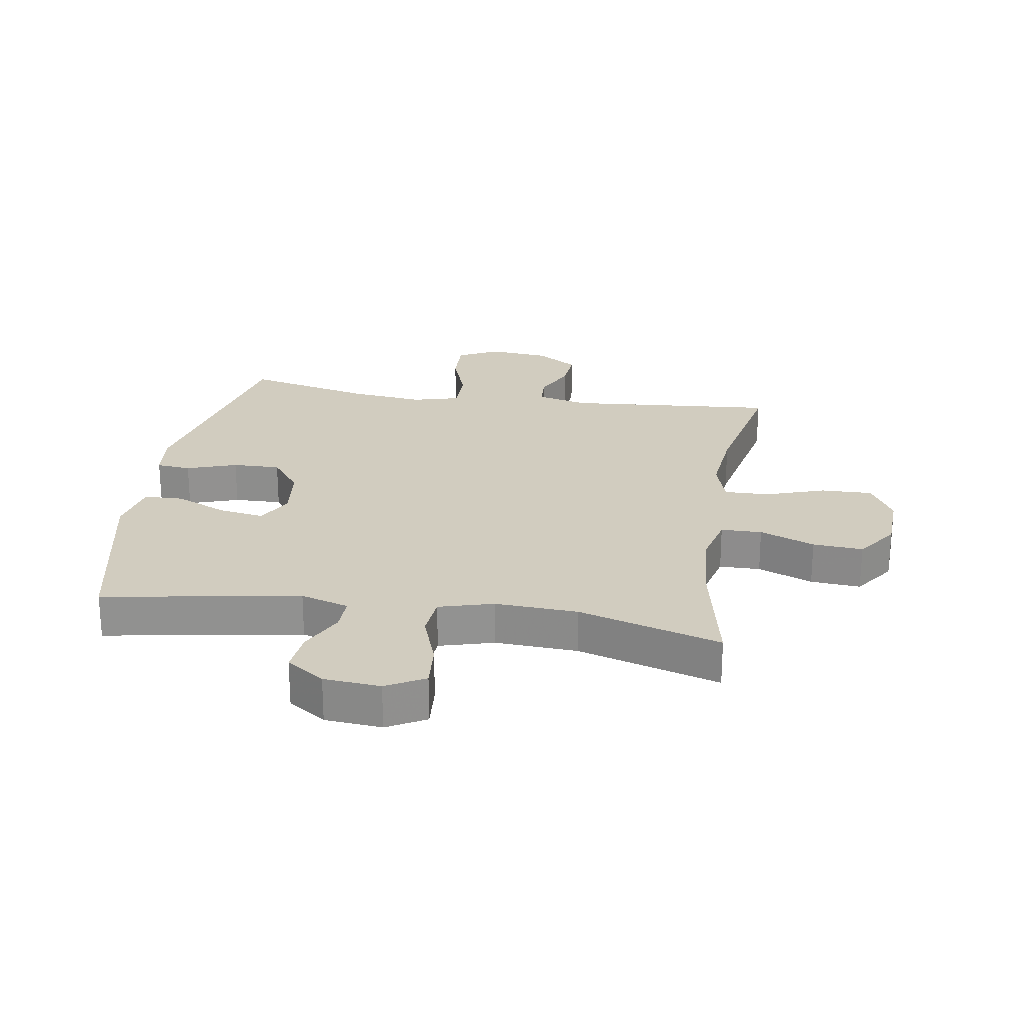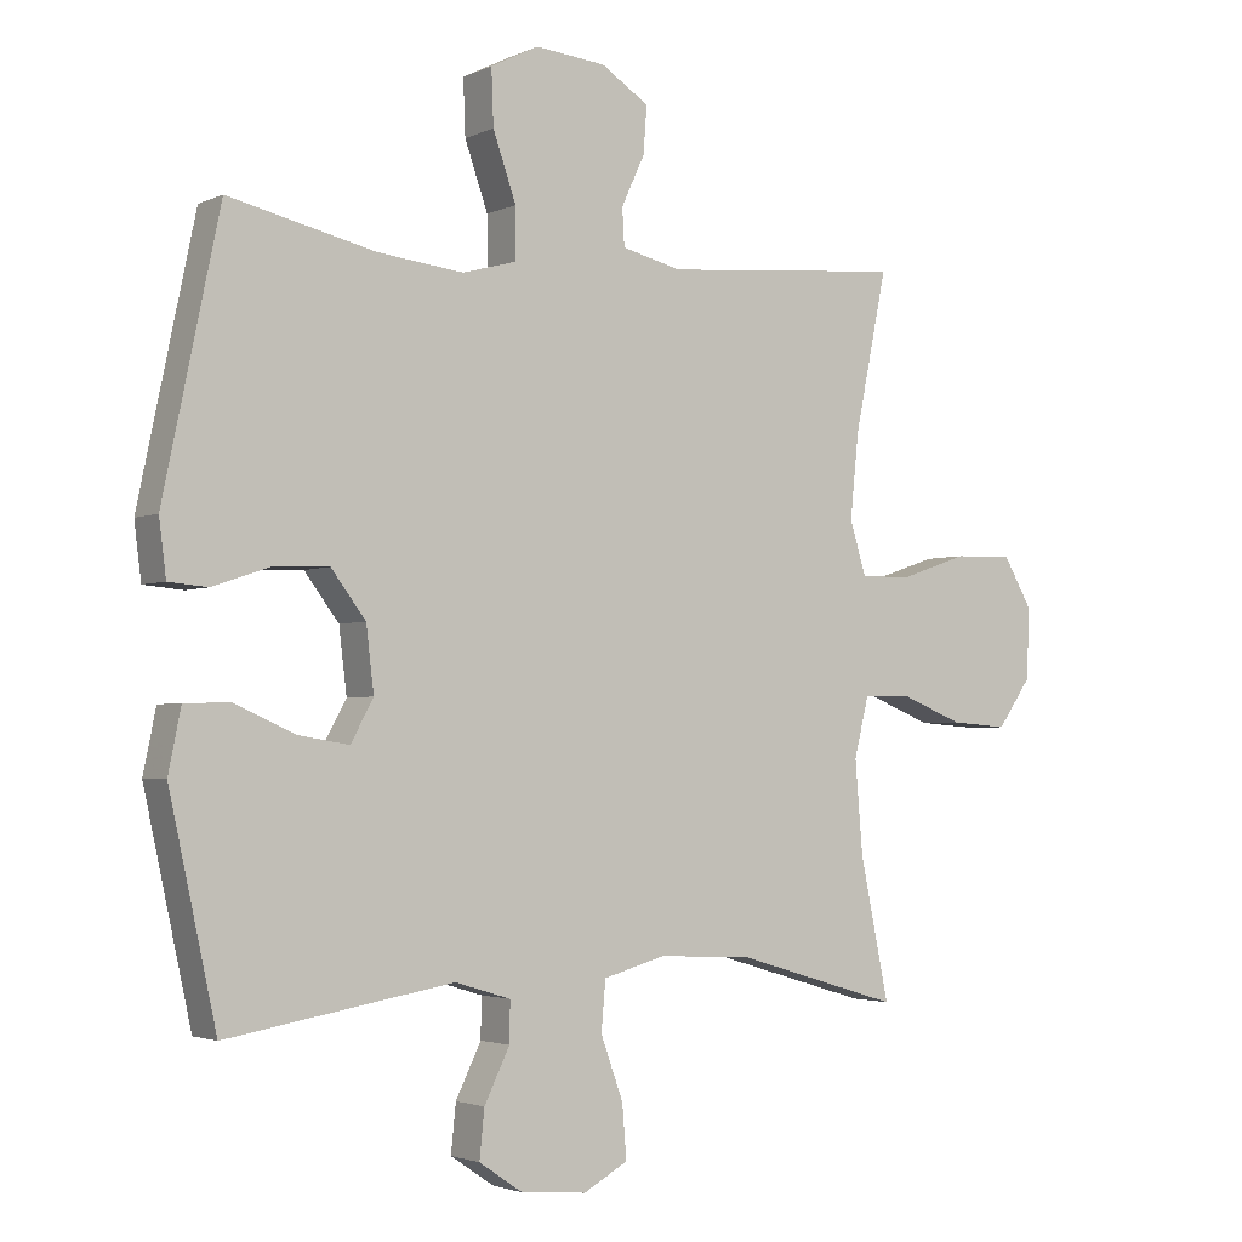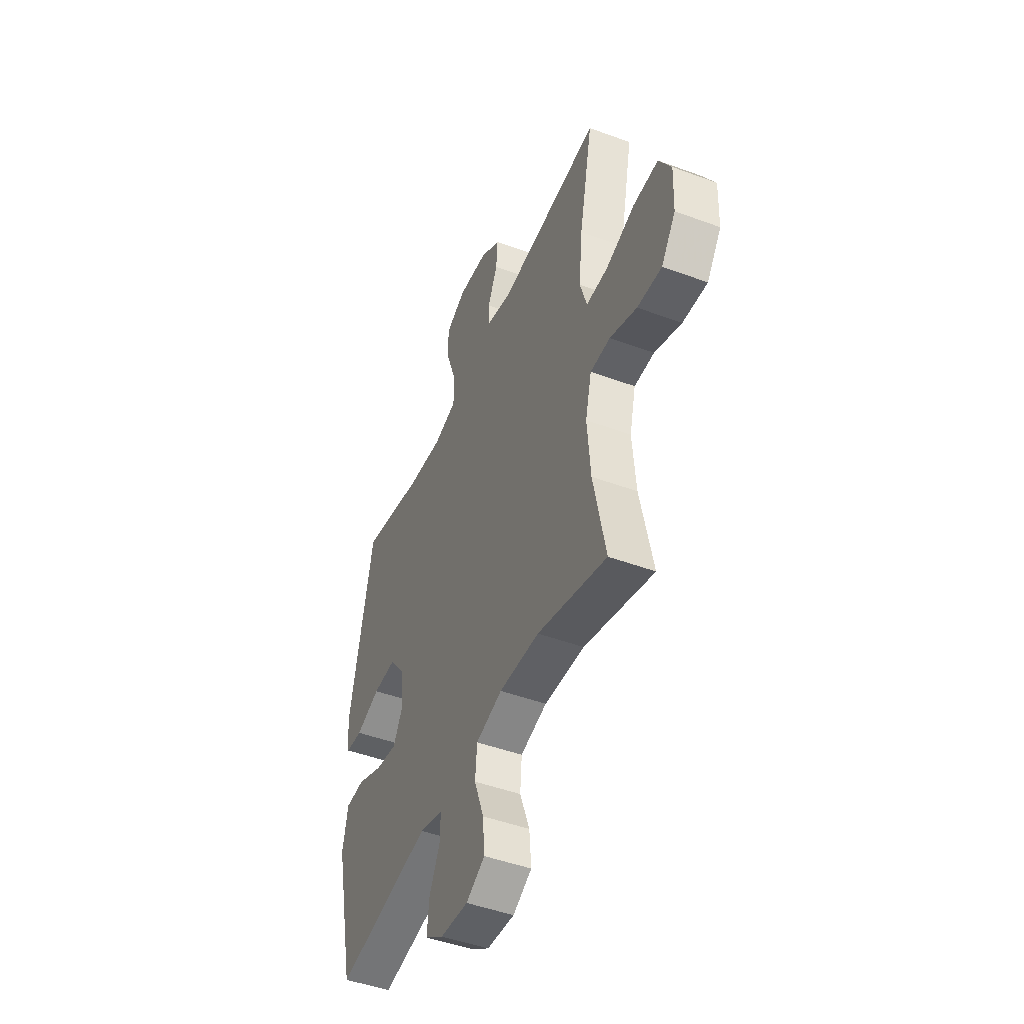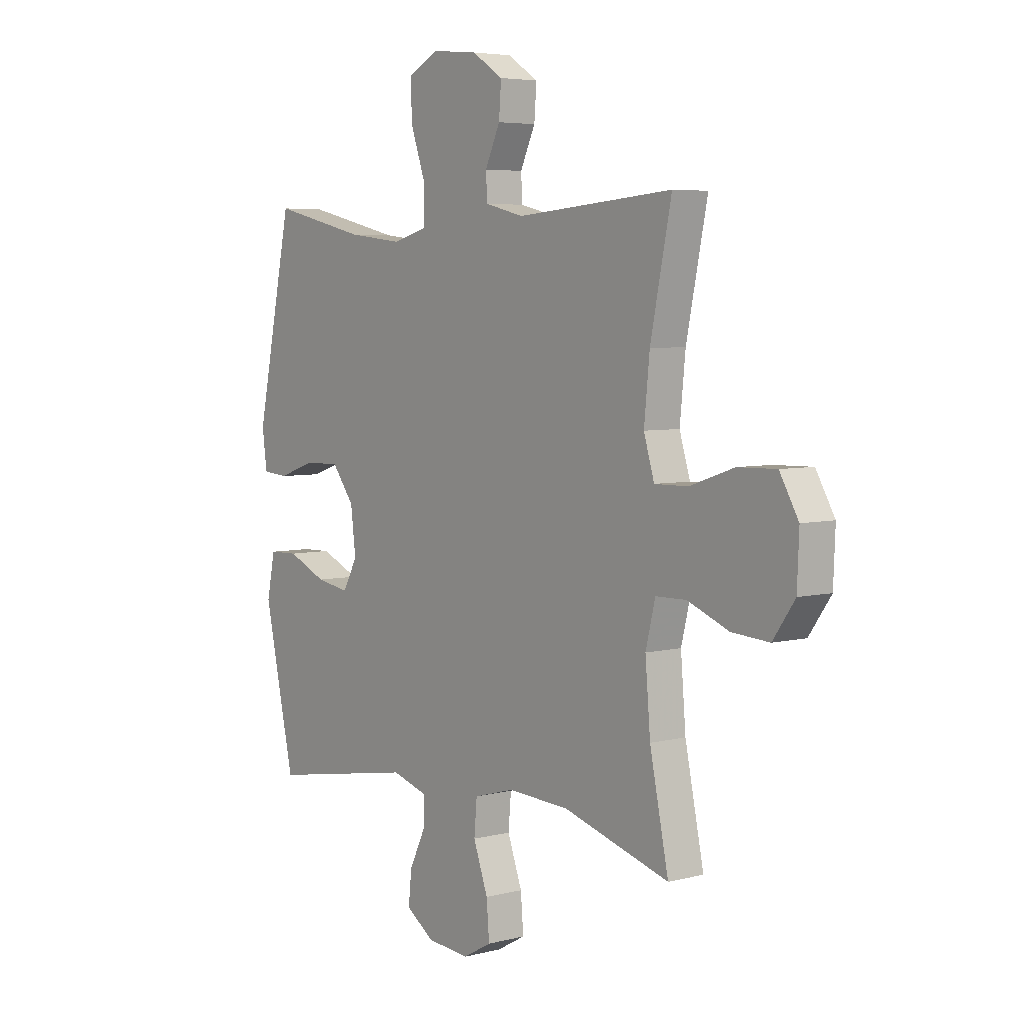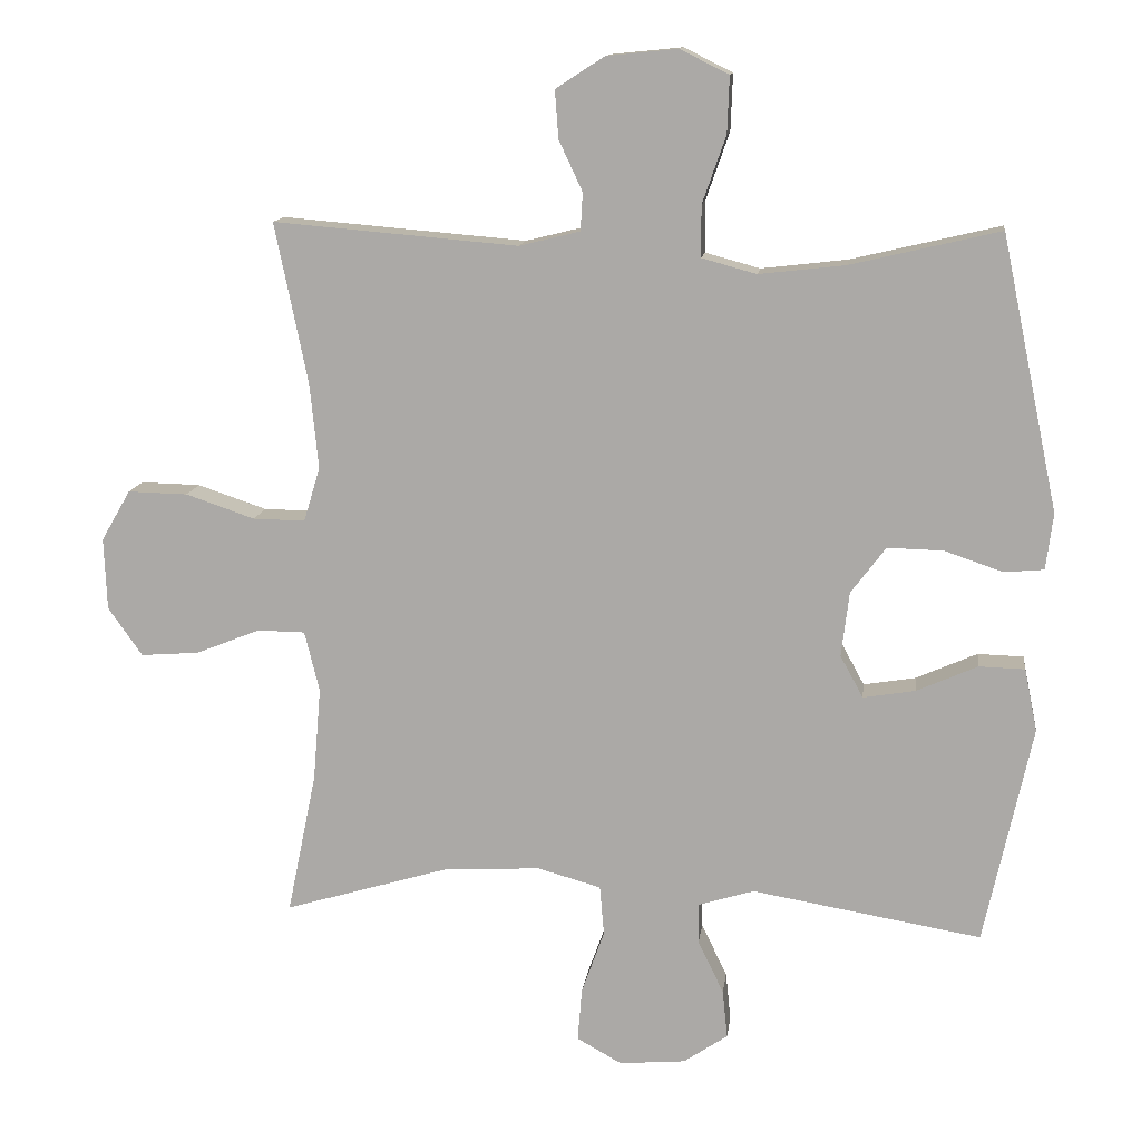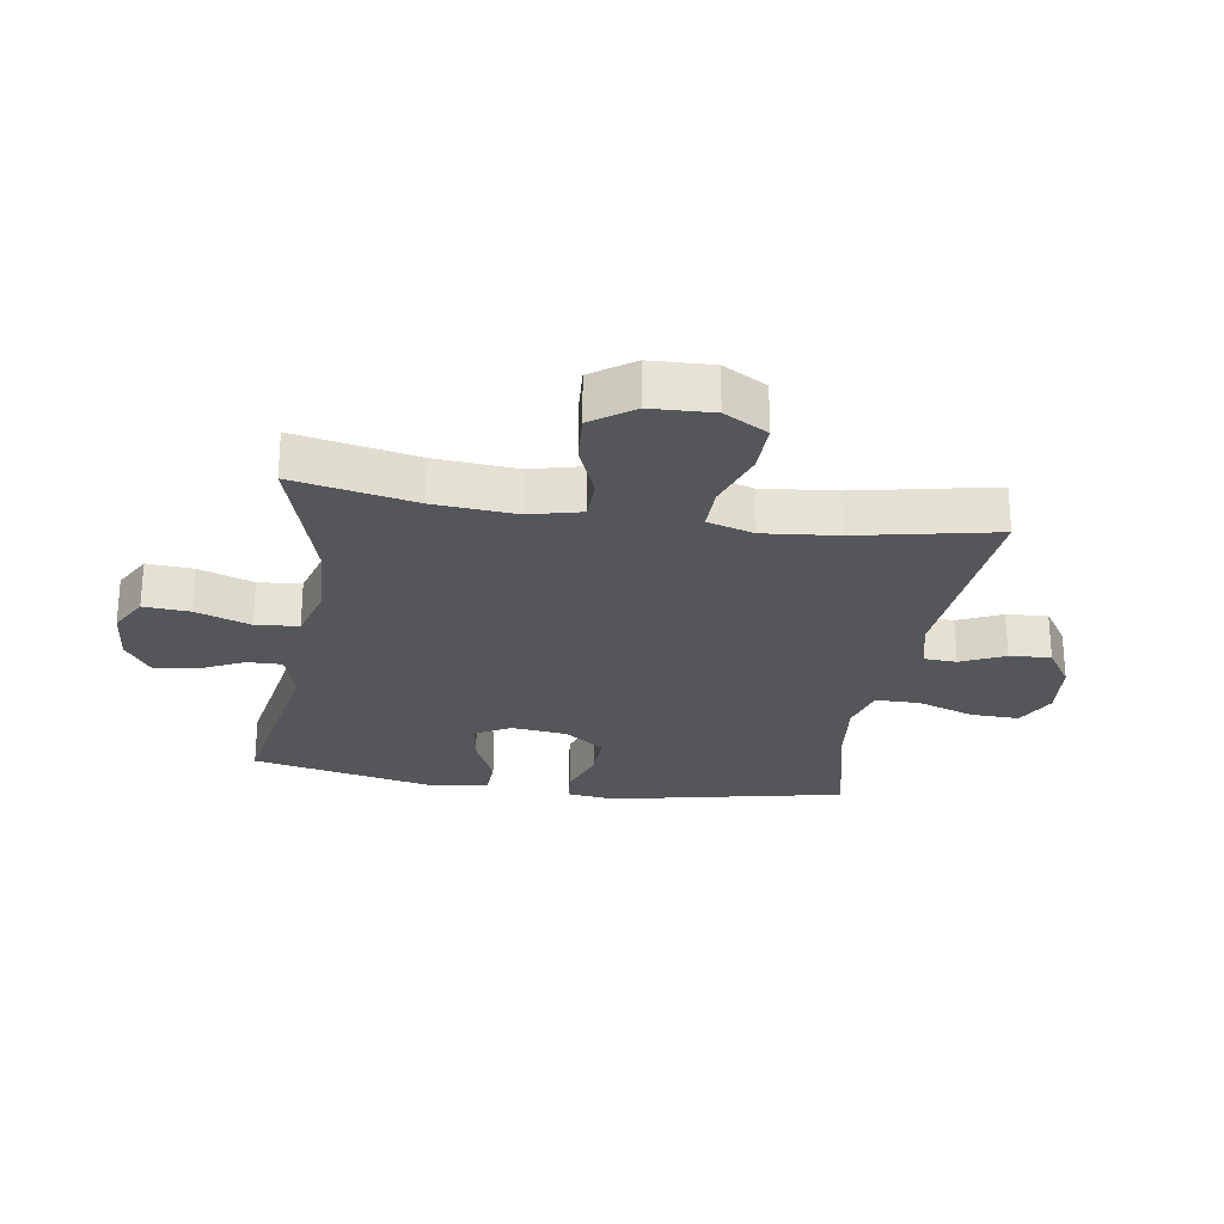
<metadata>
{"format":"obj","ext":"obj","renderer":"f3d","projection":"perspective","resolution":1024,"background":"white","views":[{"elev":24.2,"azim":-170.9,"up":"+Y"},{"elev":-2.7,"azim":146.5,"up":"+Z"},{"elev":-47.2,"azim":-112.7,"up":"+Z"},{"elev":5.2,"azim":-128.4,"up":"+Z"},{"elev":12.8,"azim":7.1,"up":"+Z"},{"elev":-25.4,"azim":-98.9,"up":"+Y"}]}
</metadata>
<code>
v -0.5 0.07 -0.5
v -0.459 0.07 -0.301
v -0.448 0.07 -0.169
v -0.469 0.07 -0.084
v -0.536 0.07 -0.083
v -0.626 0.07 -0.119
v -0.708 0.07 -0.125
v -0.756 0.07 -0.057
v -0.76 0.07 0.044
v -0.719 0.07 0.115
v -0.635 0.07 0.113
v -0.538 0.07 0.08
v -0.465 0.07 0.079
v -0.442 0.07 0.155
v -0.454 0.07 0.275
v -0.5 0.07 0.5
v -0.157 0.07 0.471
v -0.072 0.07 0.492
v -0.069 0.07 0.545
v -0.102 0.07 0.616
v -0.107 0.07 0.683
v -0.039 0.07 0.727
v 0.061 0.07 0.737
v 0.129 0.07 0.703
v 0.126 0.07 0.624
v 0.093 0.07 0.53
v 0.093 0.07 0.458
v 0.17 0.07 0.437
v 0.291 0.07 0.451
v 0.5 0.07 0.5
v 0.58 0.07 0.116
v 0.57 0.07 0.037
v 0.514 0.07 0.032
v 0.432 0.07 0.06
v 0.354 0.07 0.062
v 0.305 0.07 -0.003
v 0.294 0.07 -0.094
v 0.326 0.07 -0.153
v 0.399 0.07 -0.141
v 0.485 0.07 -0.103
v 0.549 0.07 -0.105
v 0.567 0.07 -0.193
v 0.5 0.07 -0.5
v 0.178 0.07 -0.445
v 0.099 0.07 -0.469
v 0.1 0.07 -0.526
v 0.136 0.07 -0.6
v 0.143 0.07 -0.668
v 0.081 0.07 -0.71
v -0.012 0.07 -0.718
v -0.075 0.07 -0.683
v -0.069 0.07 -0.608
v -0.037 0.07 -0.519
v -0.043 0.07 -0.449
v -0.132 0.07 -0.424
v -0.267 0.07 -0.431
v -0.5 0 -0.5
v -0.459 0 -0.301
v -0.448 0 -0.169
v -0.469 0 -0.084
v -0.536 0 -0.083
v -0.626 0 -0.119
v -0.708 0 -0.125
v -0.756 0 -0.057
v -0.76 0 0.044
v -0.719 0 0.115
v -0.635 0 0.113
v -0.538 0 0.08
v -0.465 0 0.079
v -0.442 0 0.155
v -0.454 0 0.275
v -0.5 0 0.5
v -0.157 0 0.471
v -0.072 0 0.492
v -0.069 0 0.545
v -0.102 0 0.616
v -0.107 0 0.683
v -0.039 0 0.727
v 0.061 0 0.737
v 0.129 0 0.703
v 0.126 0 0.624
v 0.093 0 0.53
v 0.093 0 0.458
v 0.17 0 0.437
v 0.291 0 0.451
v 0.5 0 0.5
v 0.58 0 0.116
v 0.57 0 0.037
v 0.514 0 0.032
v 0.432 0 0.06
v 0.354 0 0.062
v 0.305 0 -0.003
v 0.294 0 -0.094
v 0.326 0 -0.153
v 0.399 0 -0.141
v 0.485 0 -0.103
v 0.549 0 -0.105
v 0.567 0 -0.193
v 0.5 0 -0.5
v 0.178 0 -0.445
v 0.099 0 -0.469
v 0.1 0 -0.526
v 0.136 0 -0.6
v 0.143 0 -0.668
v 0.081 0 -0.71
v -0.012 0 -0.718
v -0.075 0 -0.683
v -0.069 0 -0.608
v -0.037 0 -0.519
v -0.043 0 -0.449
v -0.132 0 -0.424
v -0.267 0 -0.431
f 51 52 53
f 50 51 53
f 49 50 53
f 48 49 53
f 47 48 53
f 46 47 53
f 45 46 53 54
f 44 45 54 55
f 42 43 44
f 41 42 44
f 40 41 44
f 39 40 44
f 38 39 44 55
f 32 33 34
f 31 32 34
f 30 31 34
f 29 30 34
f 28 29 34 35
f 27 28 35 36
f 24 25 26
f 23 24 26
f 22 23 26
f 21 22 26
f 20 21 26
f 19 20 26
f 18 19 26 27
f 27 36 37
f 18 27 37
f 17 18 37
f 10 11 12
f 9 10 12
f 8 9 12
f 7 8 12
f 6 7 12
f 5 6 12
f 4 5 12 13
f 3 4 13 14
f 56 1 2
f 56 2 3
f 38 55 56
f 37 38 56
f 17 37 56
f 16 17 56
f 15 16 56
f 14 15 56
f 3 14 56
f 109 108 107
f 109 107 106
f 109 106 105
f 109 105 104
f 109 104 103
f 109 103 102
f 110 109 102 101
f 111 110 101 100
f 100 99 98
f 100 98 97
f 100 97 96
f 100 96 95
f 111 100 95 94
f 90 89 88
f 90 88 87
f 90 87 86
f 90 86 85
f 91 90 85 84
f 92 91 84 83
f 82 81 80
f 82 80 79
f 82 79 78
f 82 78 77
f 82 77 76
f 82 76 75
f 83 82 75 74
f 93 92 83
f 93 83 74
f 93 74 73
f 68 67 66
f 68 66 65
f 68 65 64
f 68 64 63
f 68 63 62
f 68 62 61
f 69 68 61 60
f 70 69 60 59
f 58 57 112
f 59 58 112
f 112 111 94
f 112 94 93
f 112 93 73
f 112 73 72
f 112 72 71
f 112 71 70
f 112 70 59
f 1 57 58 2
f 2 58 59 3
f 3 59 60 4
f 4 60 61 5
f 5 61 62 6
f 6 62 63 7
f 7 63 64 8
f 8 64 65 9
f 9 65 66 10
f 10 66 67 11
f 11 67 68 12
f 12 68 69 13
f 13 69 70 14
f 14 70 71 15
f 15 71 72 16
f 16 72 73 17
f 17 73 74 18
f 18 74 75 19
f 19 75 76 20
f 20 76 77 21
f 21 77 78 22
f 22 78 79 23
f 23 79 80 24
f 24 80 81 25
f 25 81 82 26
f 26 82 83 27
f 27 83 84 28
f 28 84 85 29
f 29 85 86 30
f 30 86 87 31
f 31 87 88 32
f 32 88 89 33
f 33 89 90 34
f 34 90 91 35
f 35 91 92 36
f 36 92 93 37
f 37 93 94 38
f 38 94 95 39
f 39 95 96 40
f 40 96 97 41
f 41 97 98 42
f 42 98 99 43
f 43 99 100 44
f 44 100 101 45
f 45 101 102 46
f 46 102 103 47
f 47 103 104 48
f 48 104 105 49
f 49 105 106 50
f 50 106 107 51
f 51 107 108 52
f 52 108 109 53
f 53 109 110 54
f 54 110 111 55
f 55 111 112 56
f 56 112 57 1

</code>
